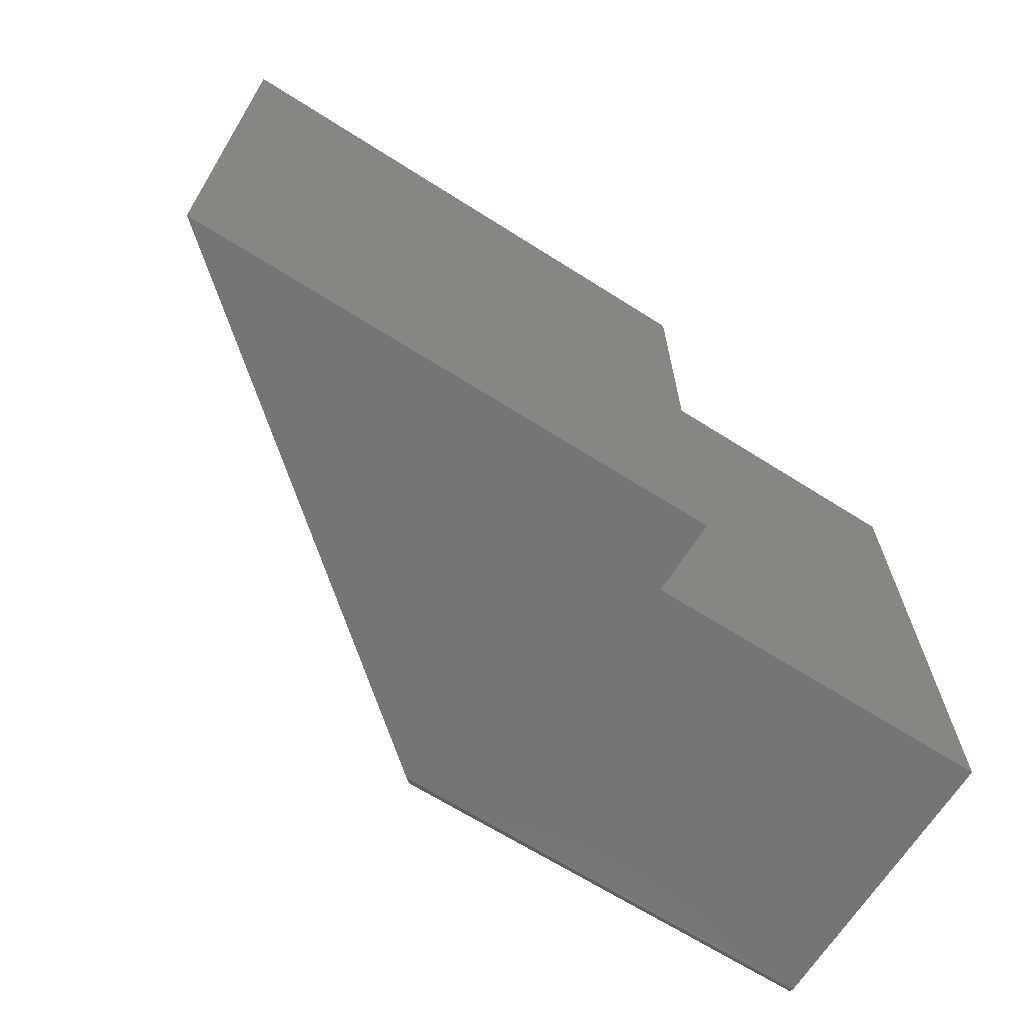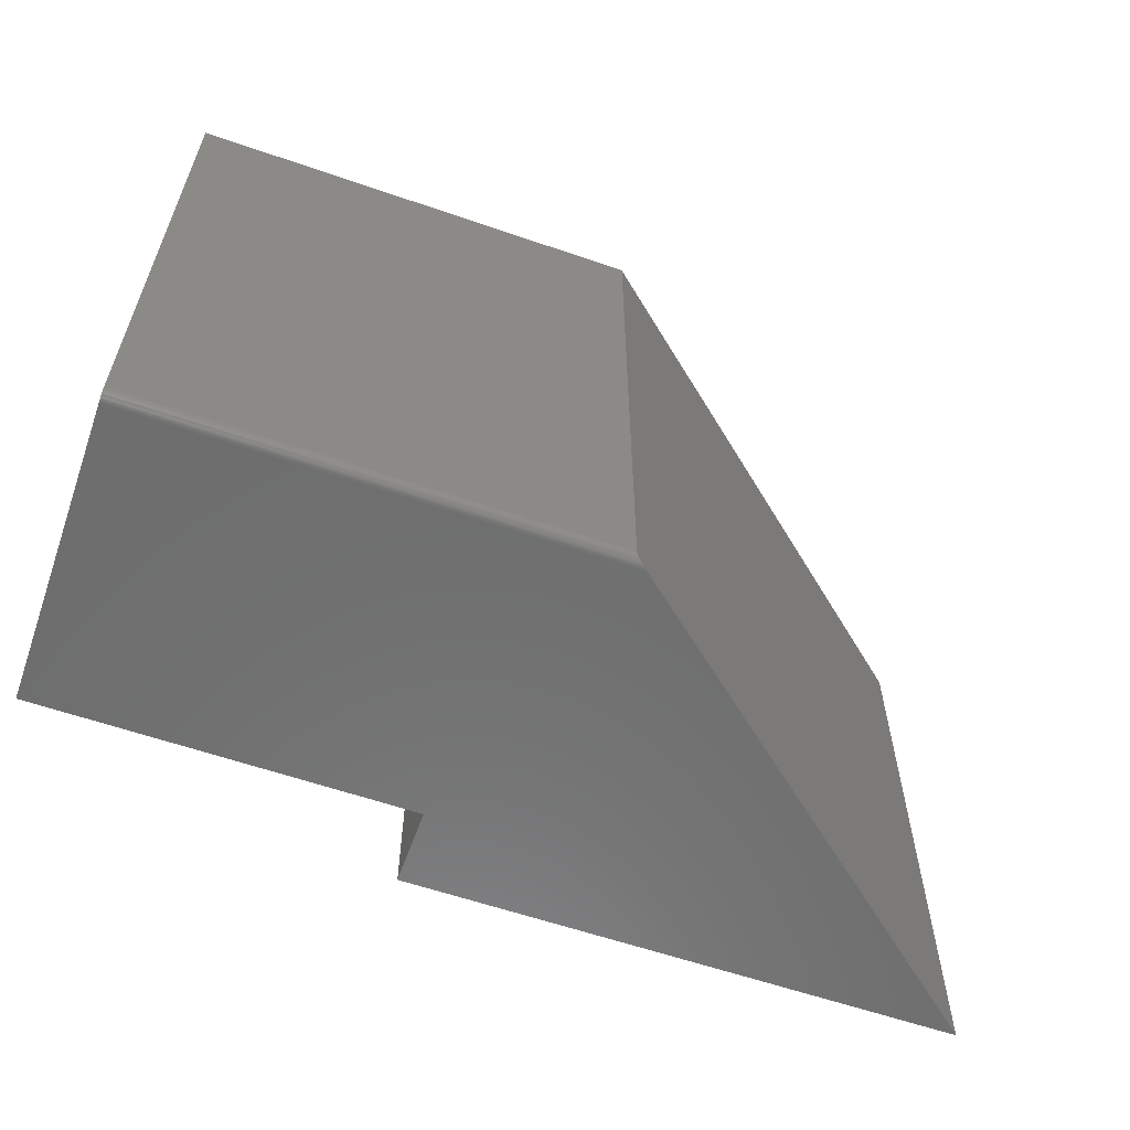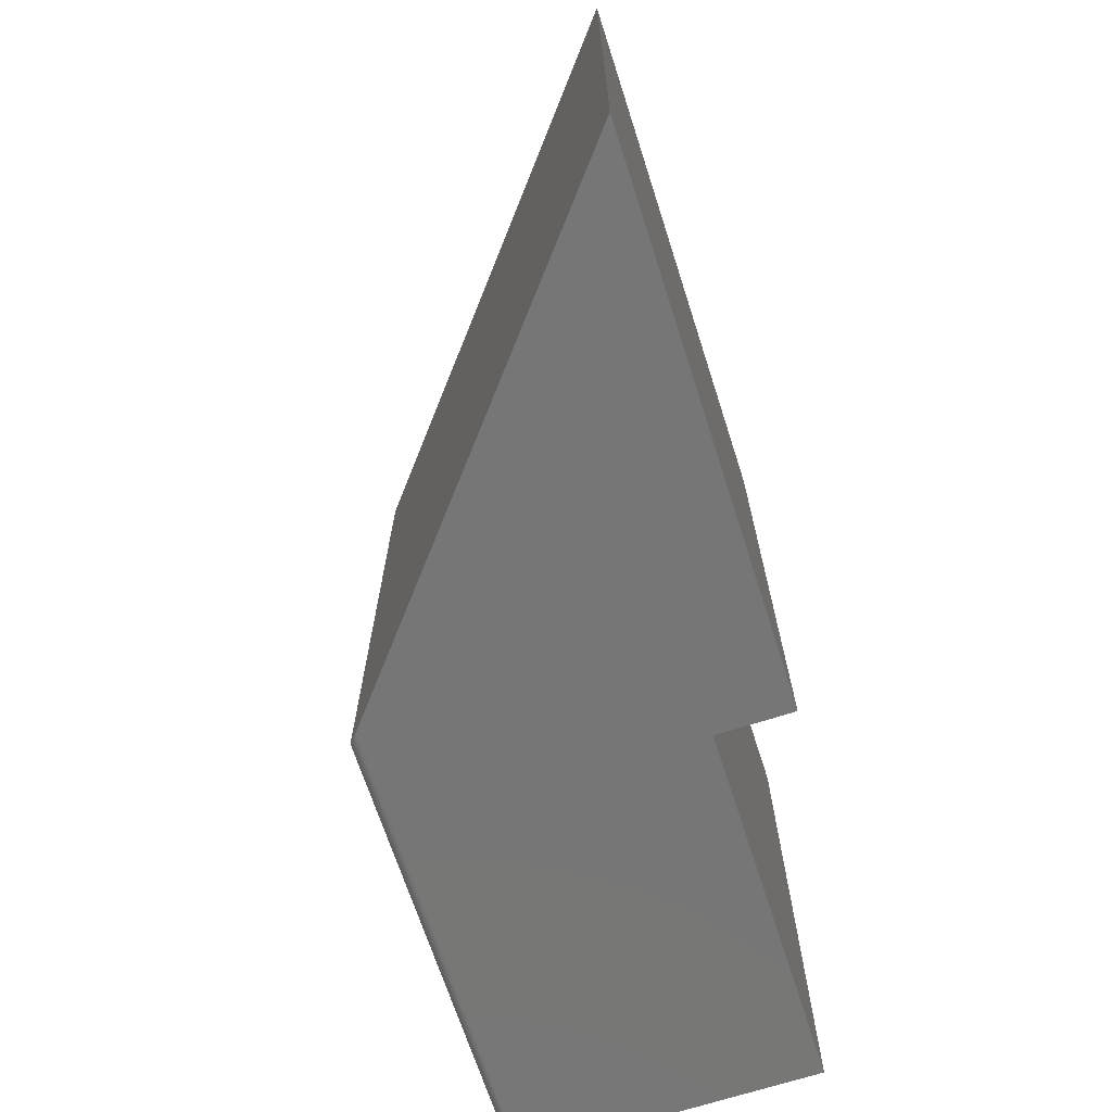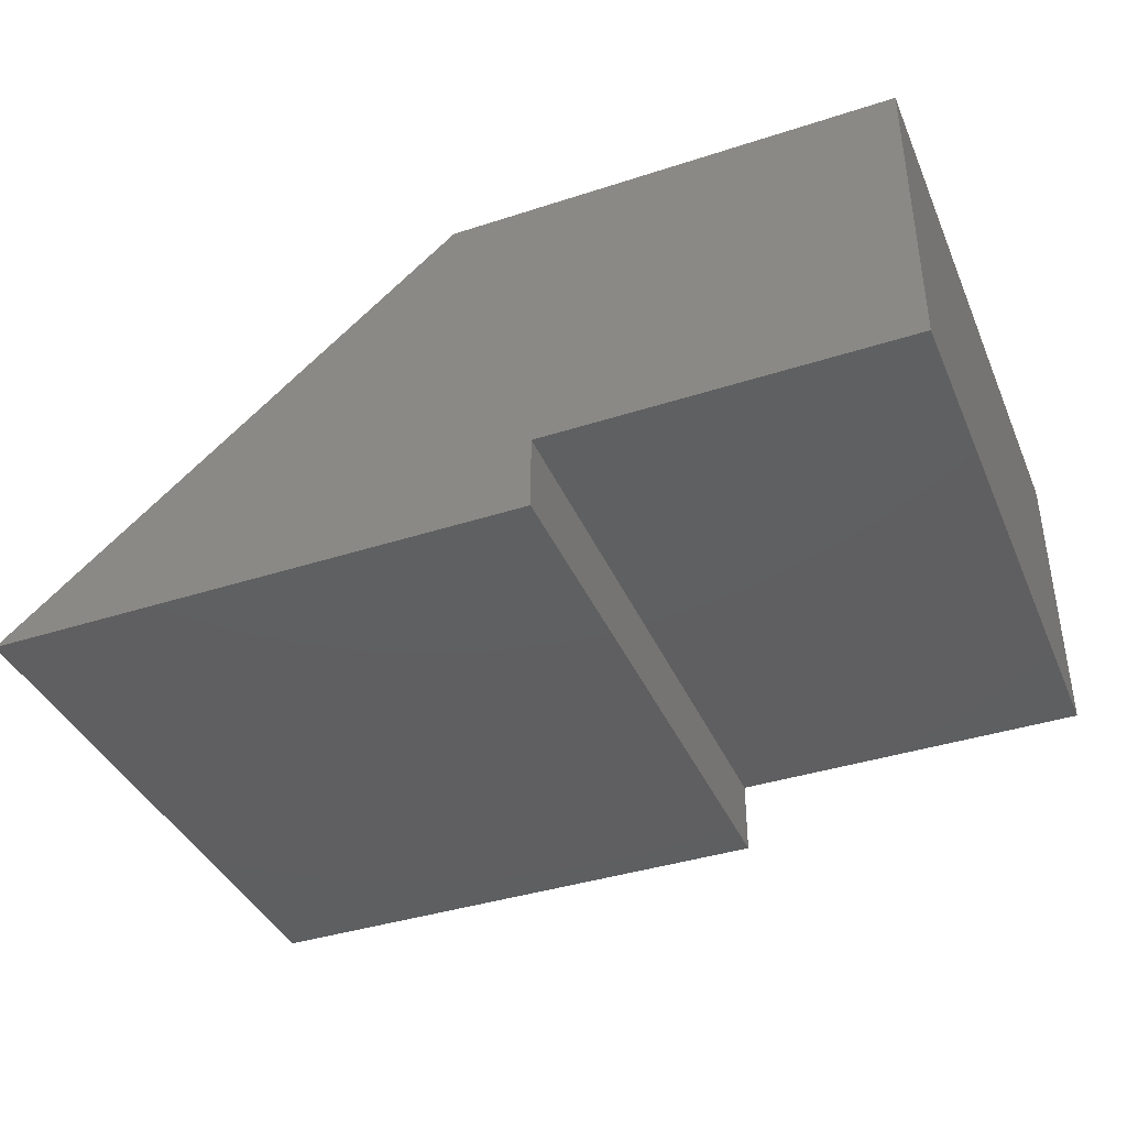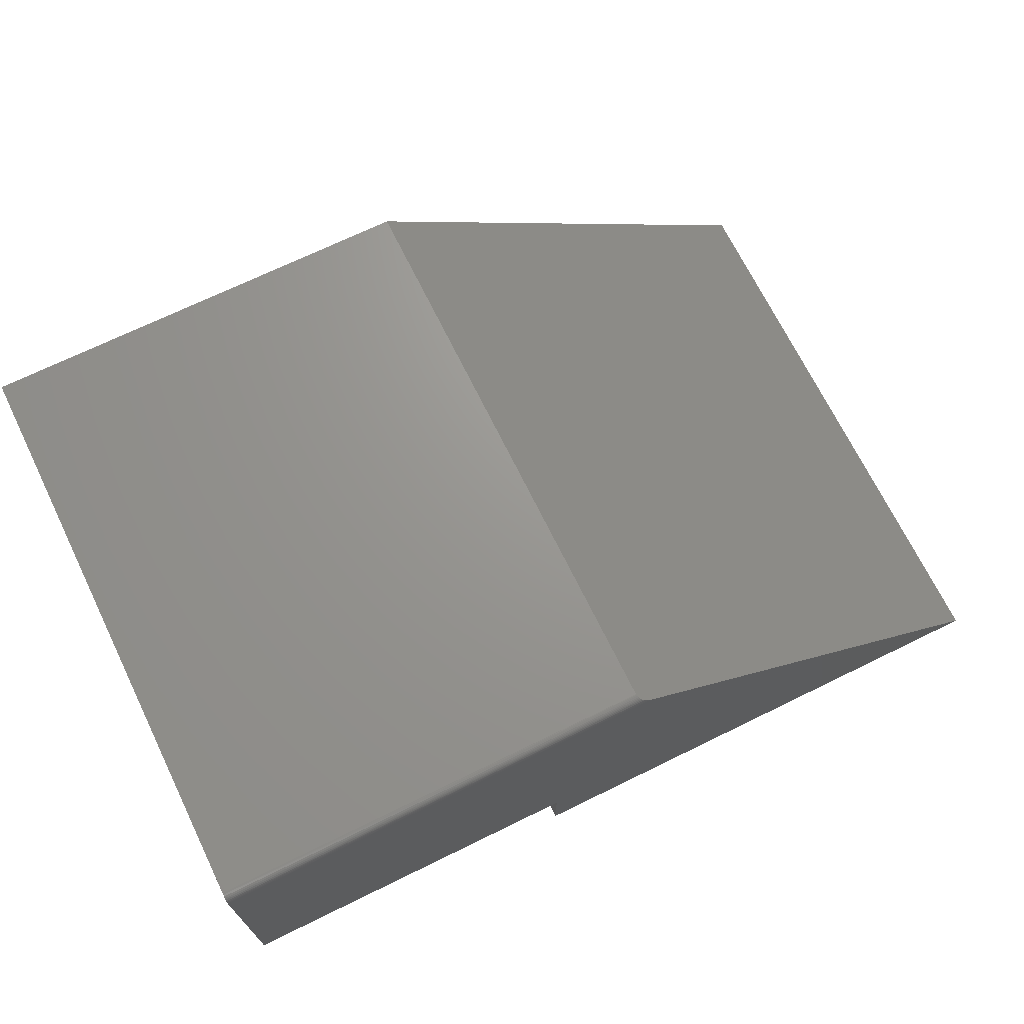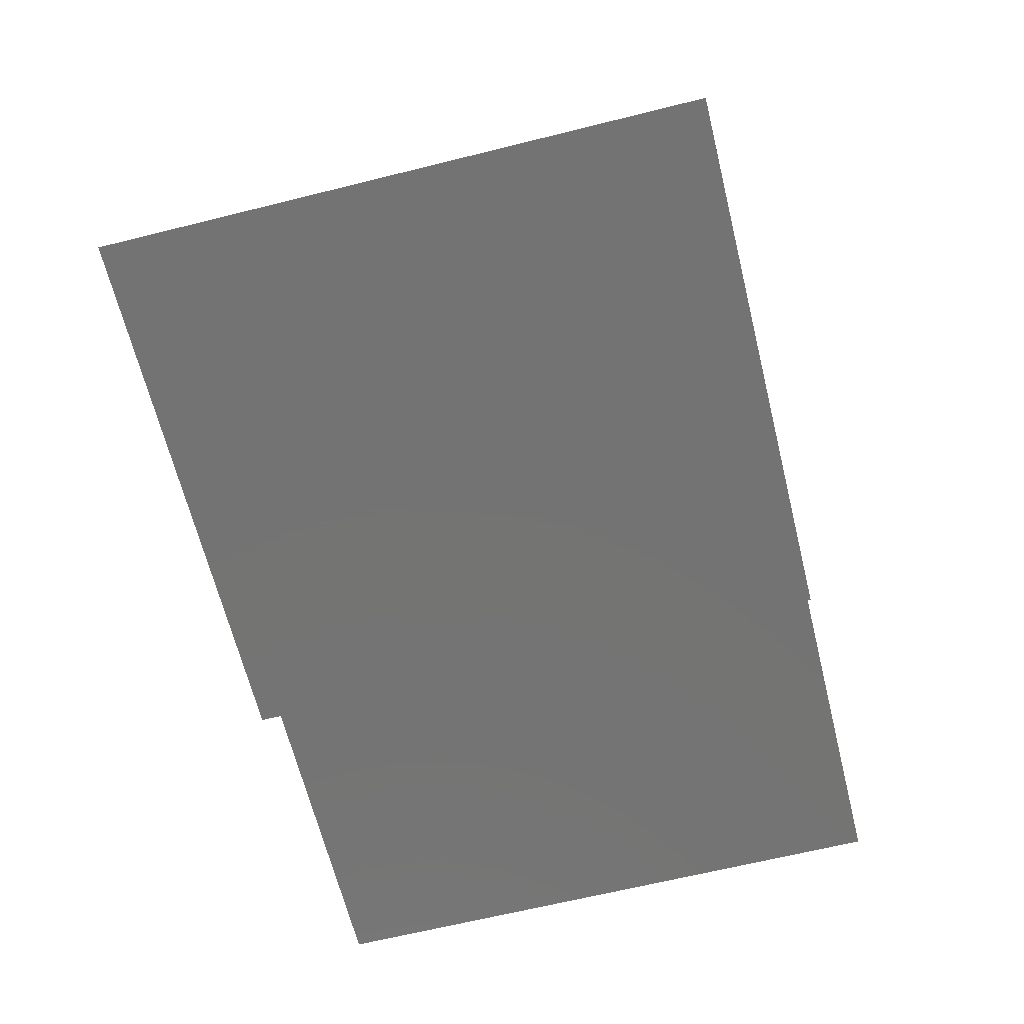
<metadata>
{"format":"stl","ext":"stl","renderer":"f3d","projection":"perspective","resolution":1024,"background":"white","views":[{"elev":-67.2,"azim":147.6,"up":"+Y"},{"elev":-59.9,"azim":-19.5,"up":"+Y"},{"elev":-68.8,"azim":107.9,"up":"+Y"},{"elev":-39.3,"azim":-158.0,"up":"+Z"},{"elev":69.9,"azim":-26.1,"up":"+Z"},{"elev":-65.8,"azim":104.0,"up":"+Z"}]}
</metadata>
<code>
# stl→obj: 29 verts, 54 faces
v -0.1406 -0.4922 0.125
v -0.1406 -0.4922 -1.388e-17
v 0.75 -0.4922 -6.939e-17
v 0.01875 -0.4922 0.6094
v -0.7344 -0.4922 0.6094
v -0.7344 -0.4922 0.125
v -0.7344 -0.4919 0.6124
v -0.7344 -0.491 0.6154
v -0.7344 -0.4896 0.6181
v -0.7344 -0.4876 0.6204
v -0.7344 -0.4852 0.6224
v -0.7344 -0.4825 0.6238
v -0.7344 -0.4796 0.6247
v -0.7344 -0.4766 0.625
v -0.7344 0.4922 0.625
v -0.7344 0.4922 0.125
v 3.062e-17 0.4922 0.625
v -2.802e-16 -0.4766 0.625
v 0.009942 -0.4904 0.6167
v 0.014 -0.4917 0.6133
v 0.75 0.4922 -1.249e-16
v 5.855e-05 -0.4778 0.625
v 0.0005225 -0.4802 0.6246
v 0.001426 -0.4825 0.6238
v 0.002732 -0.4847 0.6227
v 0.004406 -0.4866 0.6213
v 0.006412 -0.4883 0.6197
v -0.1406 0.4922 0.125
v -0.1406 0.4922 -6.939e-17
f 1 2 3
f 1 3 4
f 1 4 5
f 1 5 6
f 5 7 8
f 6 5 8
f 6 8 9
f 6 9 10
f 6 10 11
f 6 11 12
f 6 12 13
f 6 13 14
f 6 14 15
f 6 15 16
f 17 15 18
f 18 15 14
f 4 19 20
f 18 21 17
f 3 21 18
f 3 18 22
f 3 22 23
f 3 23 24
f 3 24 25
f 3 25 26
f 3 26 27
f 3 27 19
f 3 19 4
f 5 20 7
f 5 4 20
f 18 13 22
f 18 14 13
f 24 12 11
f 24 11 25
f 26 25 11
f 11 10 26
f 26 10 27
f 27 10 9
f 27 9 19
f 9 8 19
f 20 19 8
f 20 8 7
f 12 24 13
f 13 24 23
f 13 23 22
f 28 16 15
f 28 15 17
f 28 17 21
f 28 21 29
f 29 21 2
f 2 21 3
f 28 29 1
f 1 29 2
f 16 28 6
f 6 28 1

</code>
